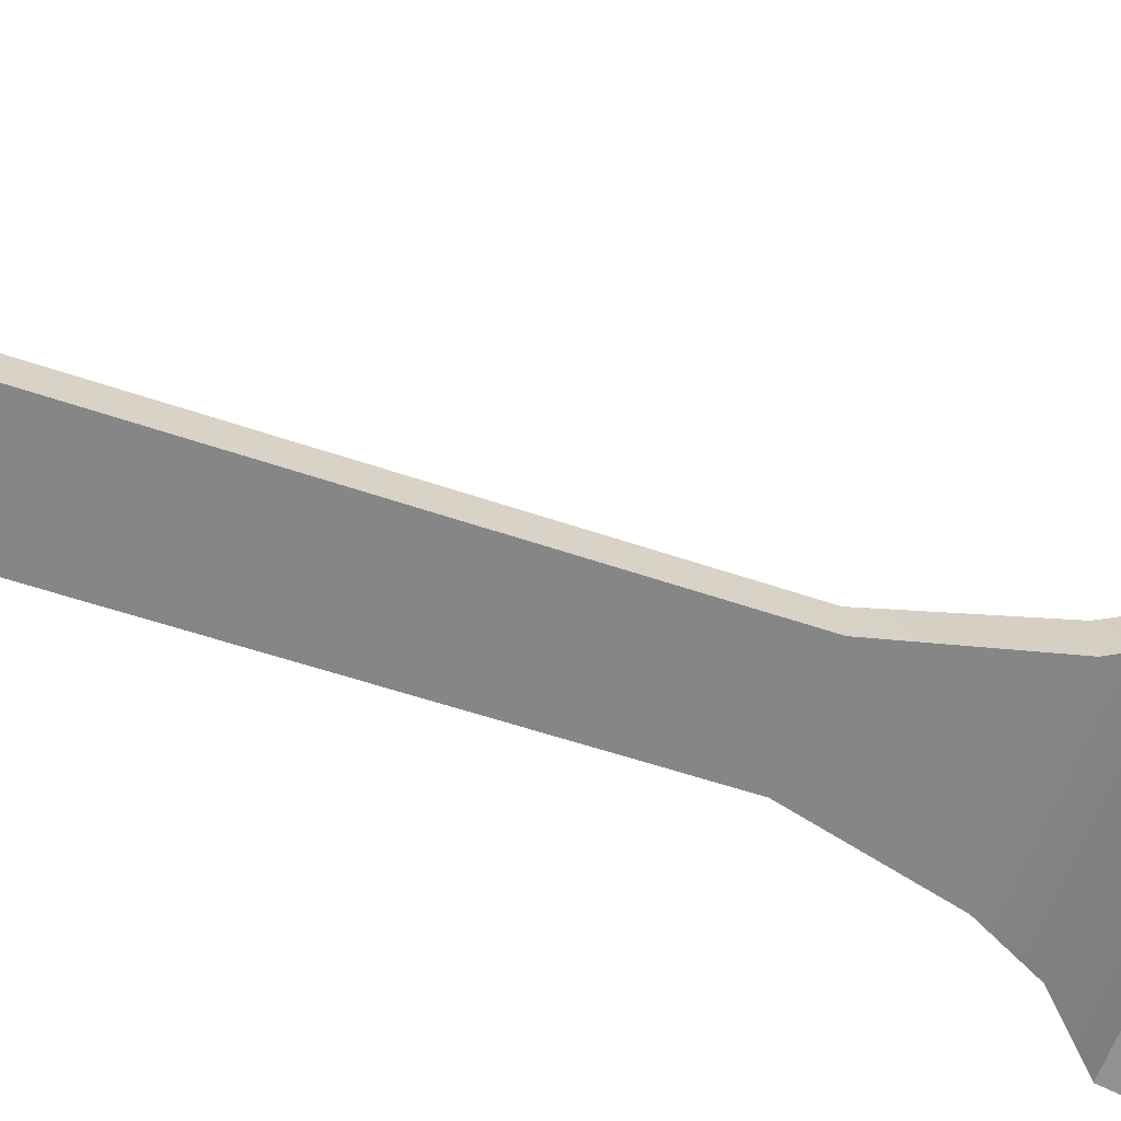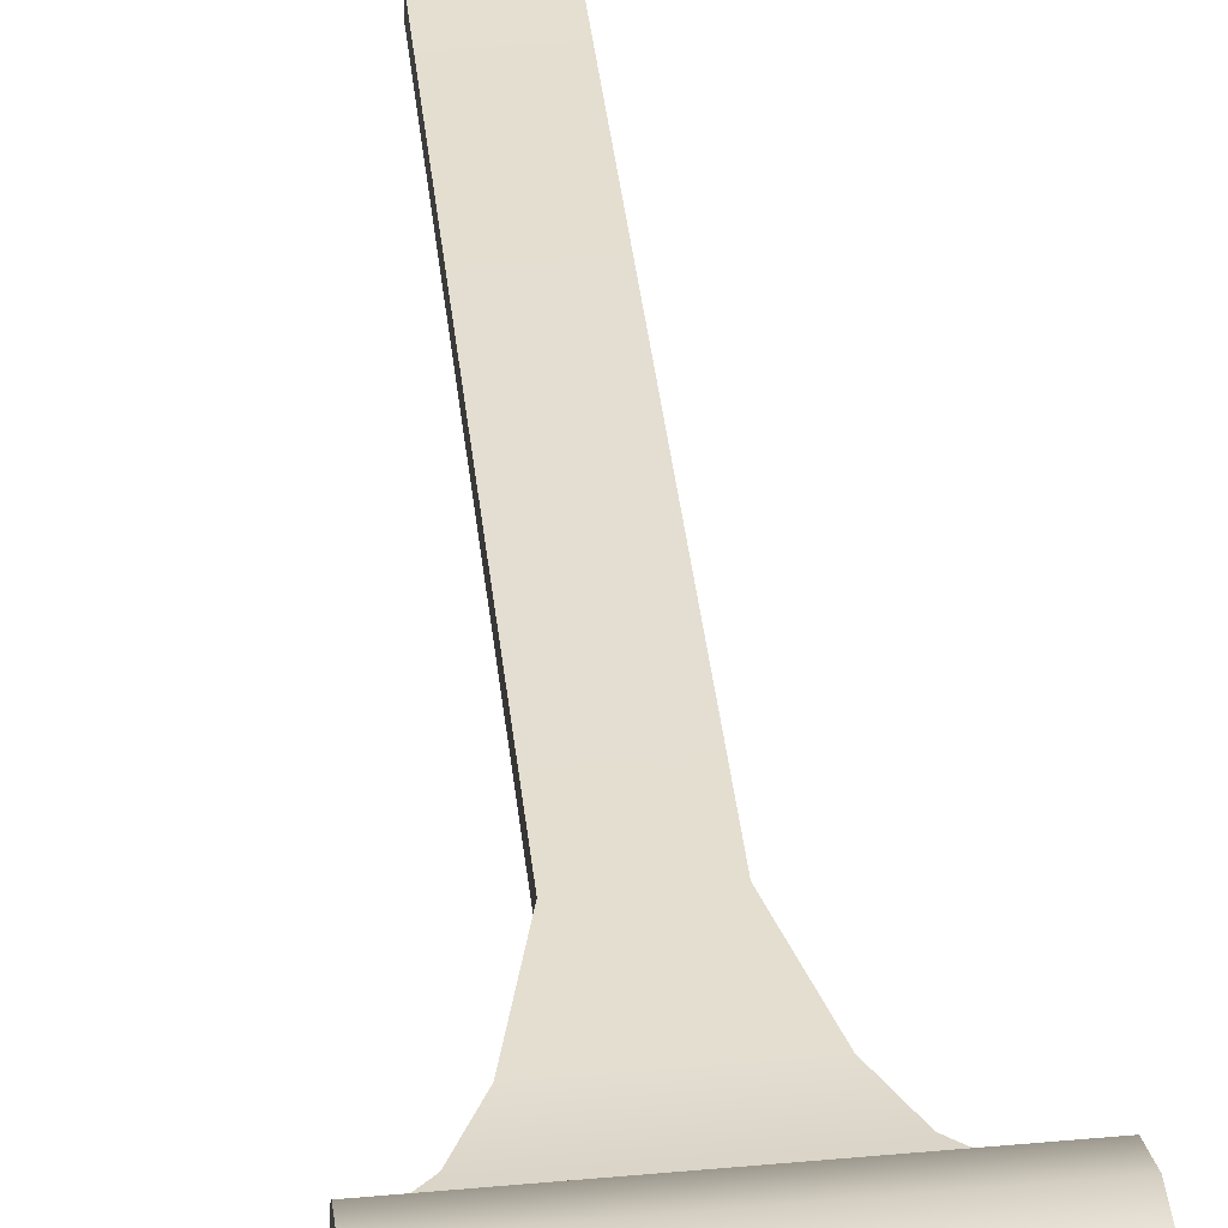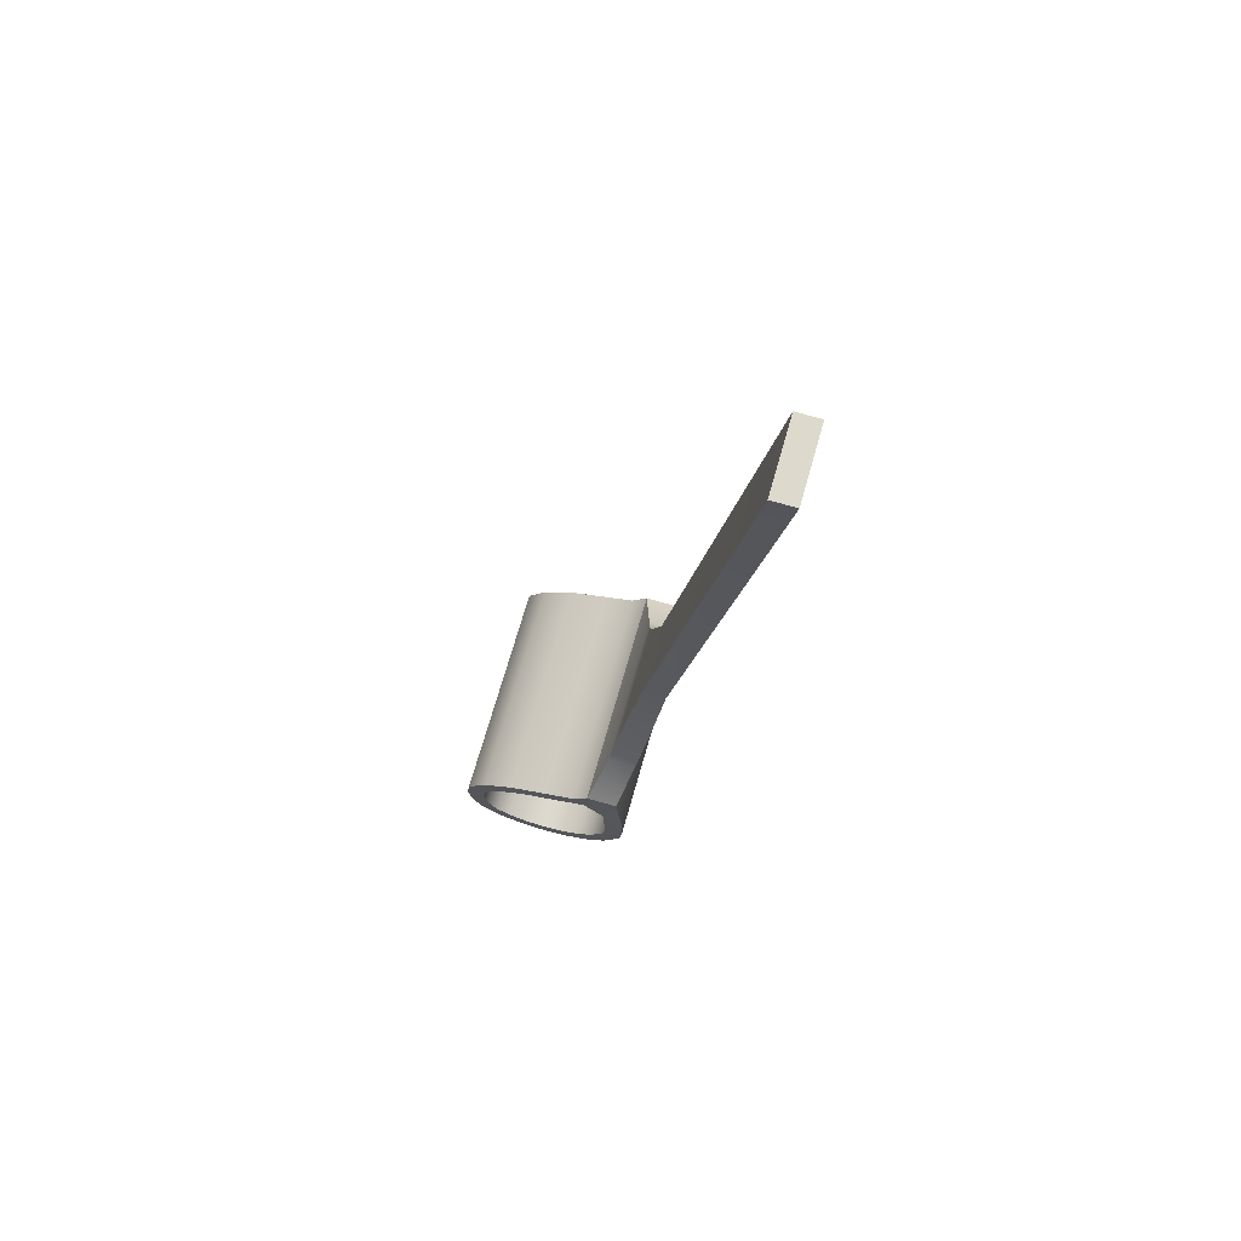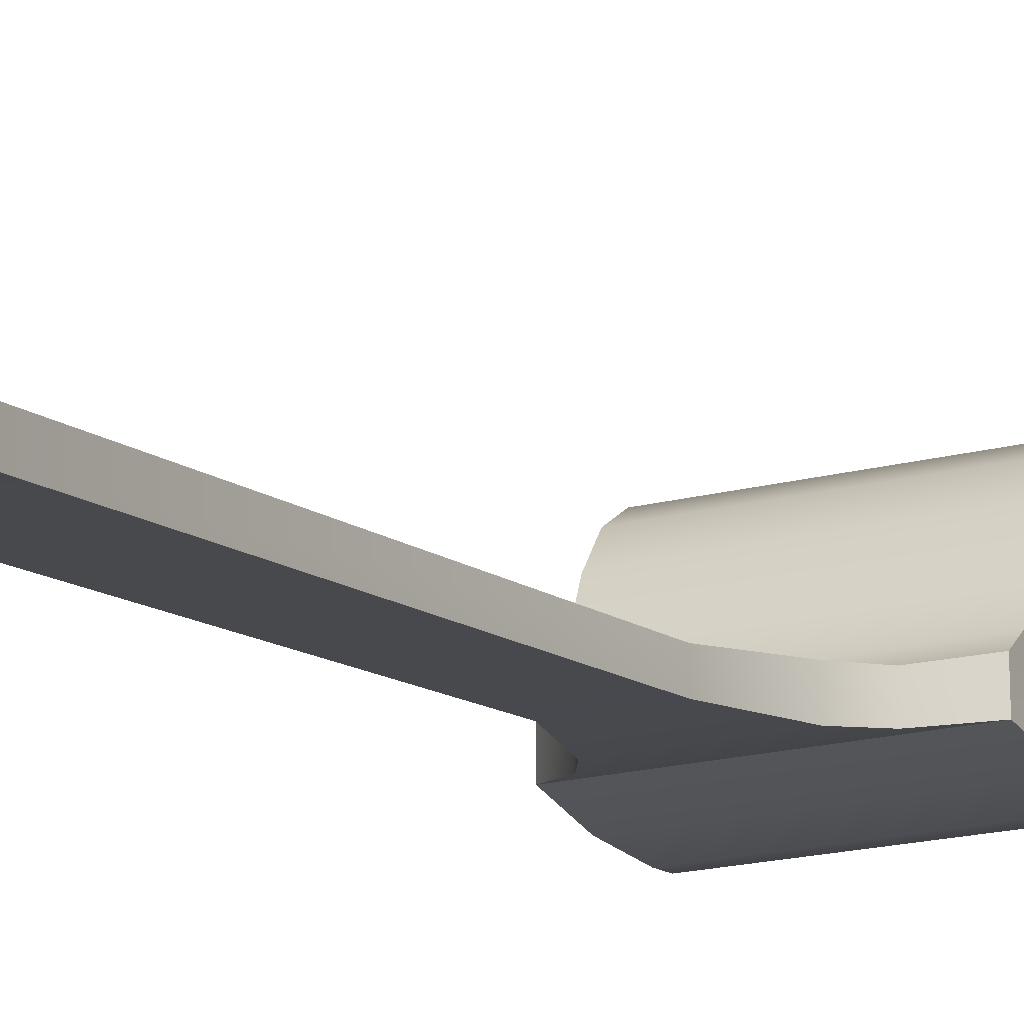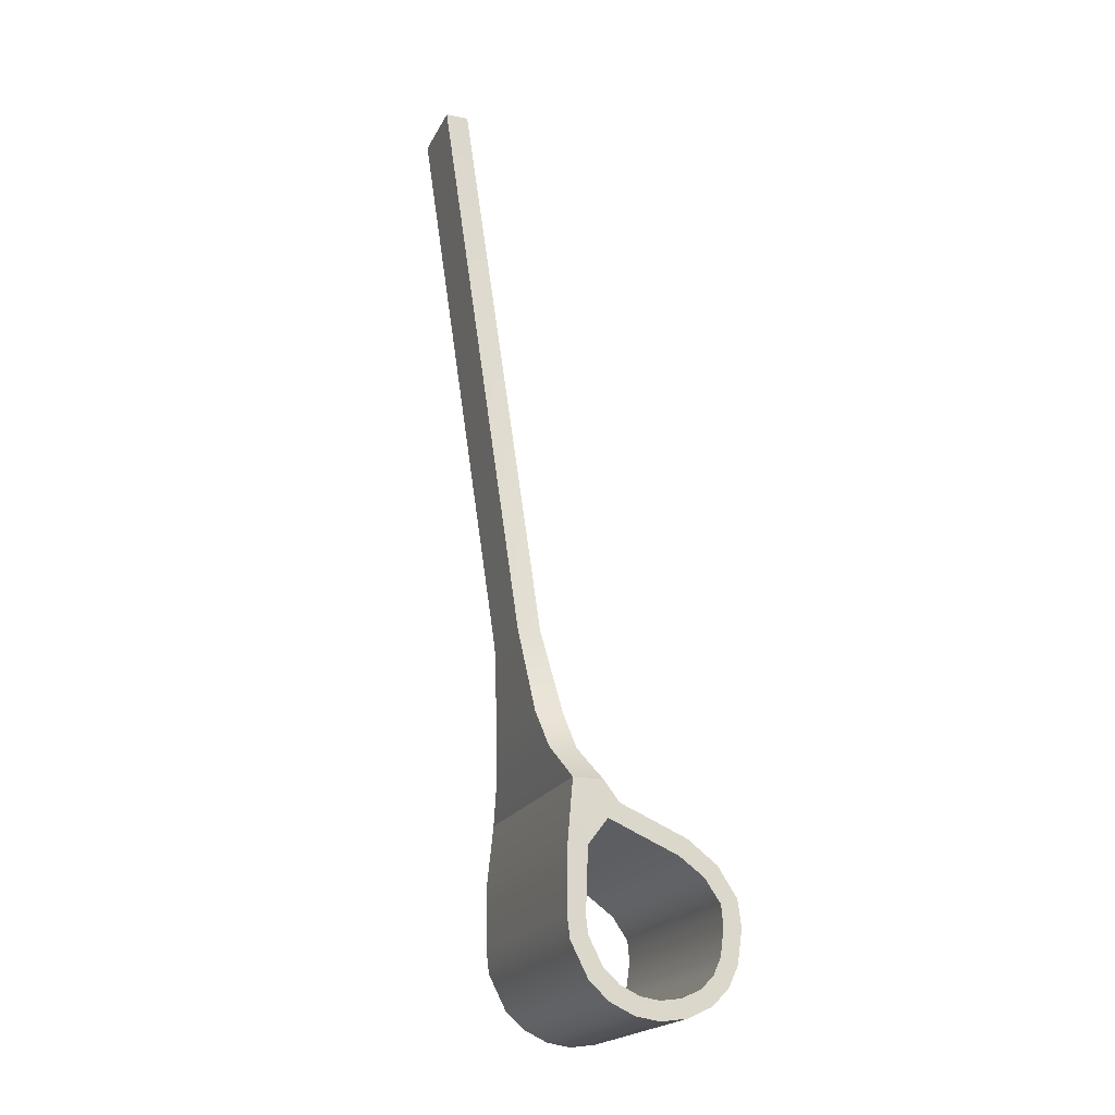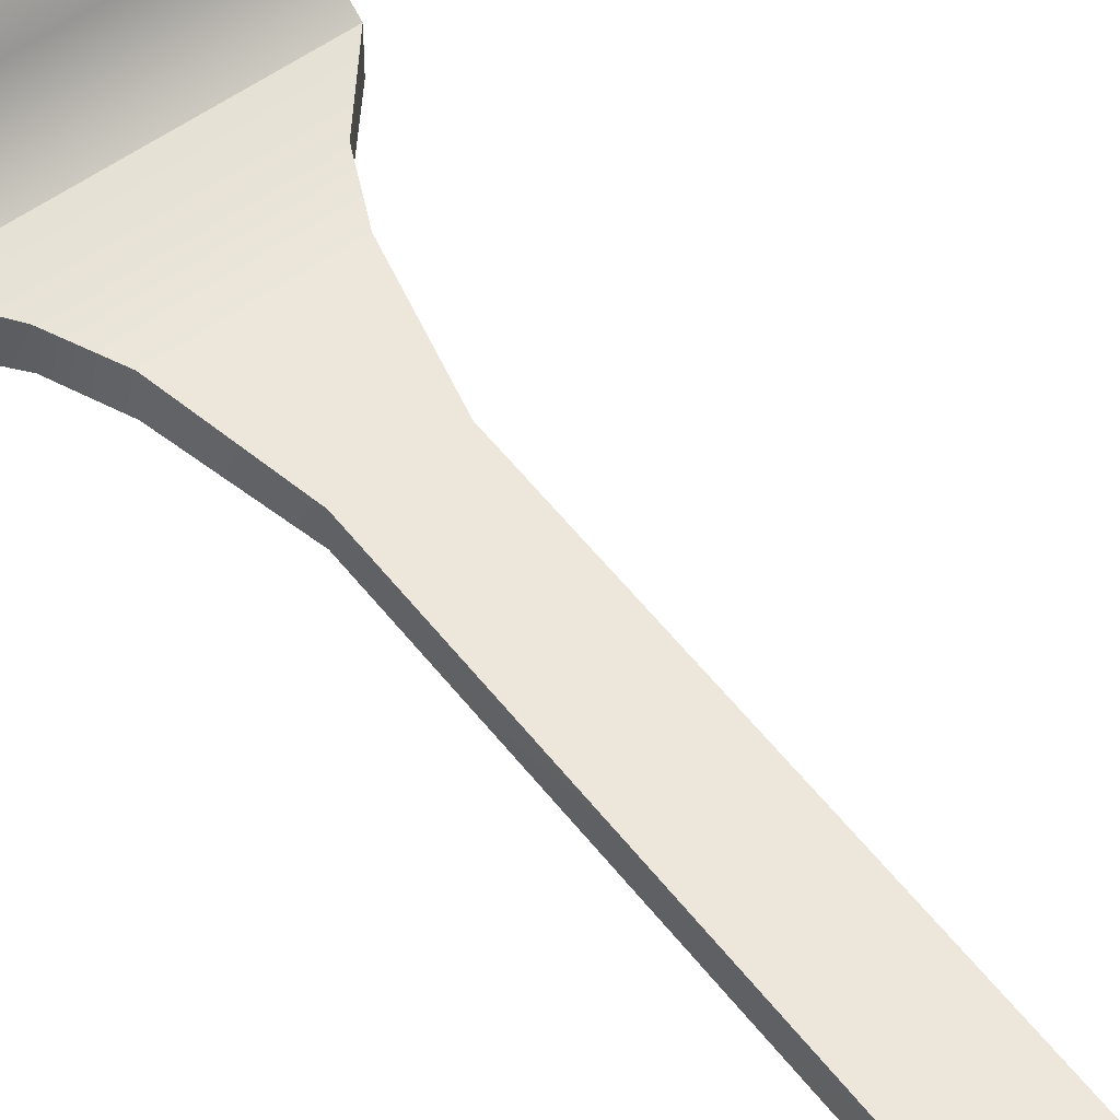
<metadata>
{"format":"obj","ext":"obj","renderer":"f3d","projection":"perspective","resolution":1024,"background":"white","views":[{"elev":-64.7,"azim":67.9,"up":"+Y"},{"elev":45.5,"azim":174.1,"up":"+Y"},{"elev":72.0,"azim":-74.0,"up":"+Z"},{"elev":-19.8,"azim":25.6,"up":"+Y"},{"elev":-20.5,"azim":69.2,"up":"+Z"},{"elev":50.1,"azim":-39.3,"up":"+Y"}]}
</metadata>
<code>
g Mag_release_LOD0
v -0.005164 0.00117 -0.005517
v -0.005164 0.001433 -0.004707
v -0.005164 9.863e-05 -0.004151
v -0.005164 -0.0004402 -0.004825
v -0.005164 0.002719 -0.006169
v -0.005164 0.003149 -0.005445
v -0.005164 0.003869 -0.007009
v -0.005164 0.004489 -0.006459
v -0.005164 0.004589 -0.008061
v -0.005164 0.005362 -0.007801
v -0.005164 0.004685 -0.009006
v -0.005164 0.005516 -0.009019
v -0.005164 0.004511 -0.01027
v -0.005164 0.005285 -0.01057
v -0.005164 0.004159 -0.01105
v -0.005164 0.004814 -0.01155
v -0.005164 0.003578 -0.01162
v -0.005164 0.004043 -0.01231
v -0.005164 0.00271 -0.01202
v -0.005164 0.002946 -0.01282
v -0.005164 0.001745 -0.01215
v -0.005164 0.001755 -0.01298
v -0.005164 0.0008915 -0.01202
v -0.005164 0.0006368 -0.01282
v -0.005164 4.435e-06 -0.01161
v -0.005164 -0.0004568 -0.0123
v -0.005164 -0.0007035 -0.01098
v -0.005164 -0.001345 -0.0115
v -0.005164 -0.001346 -0.009715
v -0.005164 -0.002143 -0.009935
v -0.005164 -0.001453 -0.008937
v -0.005164 -0.002273 -0.008902
v -0.005164 -0.001348 -0.00601
v -0.005261 -0.002284 -0.006127
v -0.005164 -0.002005 -0.003223
v -0.005164 -0.0006241 -0.003223
v 0.004889 0.00117 -0.005517
v -0.005164 0.00117 -0.005517
v -0.005164 -0.0004402 -0.004825
v 0.004889 -0.0004401 -0.004825
v 0.004889 0.002719 -0.006169
v -0.005164 0.002719 -0.006169
v 0.004889 0.003869 -0.007009
v -0.005164 0.003869 -0.007009
v 0.004889 0.004589 -0.008061
v -0.005164 0.004589 -0.008061
v 0.004889 0.004685 -0.009006
v -0.005164 0.004685 -0.009006
v 0.004889 0.004511 -0.01027
v -0.005164 0.004511 -0.01027
v 0.004889 0.004159 -0.01105
v -0.005164 0.004159 -0.01105
v 0.004889 0.003578 -0.01162
v -0.005164 0.003578 -0.01162
v 0.004889 0.00271 -0.01202
v -0.005164 0.00271 -0.01202
v 0.004889 0.001745 -0.01215
v -0.005164 0.001745 -0.01215
v 0.004889 0.0008915 -0.01202
v -0.005164 0.0008915 -0.01202
v 0.004889 4.425e-06 -0.01161
v -0.005164 4.435e-06 -0.01161
v 0.004889 -0.0007035 -0.01098
v -0.005164 -0.0007035 -0.01098
v 0.004889 -0.001346 -0.009715
v -0.005164 -0.001346 -0.009715
v 0.004889 -0.001453 -0.008937
v -0.005164 -0.001453 -0.008937
v 0.004889 -0.001348 -0.00601
v -0.005164 -0.001348 -0.00601
v 0.004889 0.001433 -0.004707
v 0.004889 0.00117 -0.005517
v 0.004889 -0.0004401 -0.004825
v 0.004889 9.863e-05 -0.004151
v 0.004889 0.003149 -0.005445
v 0.004889 0.002719 -0.006169
v 0.004889 0.004489 -0.006459
v 0.004889 0.003869 -0.007009
v 0.004889 0.005362 -0.007801
v 0.004889 0.004589 -0.008061
v 0.004889 0.005516 -0.009019
v 0.004889 0.004685 -0.009006
v 0.004889 0.005285 -0.01057
v 0.004889 0.004511 -0.01027
v 0.004889 0.004814 -0.01155
v 0.004889 0.004159 -0.01105
v 0.004889 0.004043 -0.01231
v 0.004889 0.003578 -0.01162
v 0.004889 0.002946 -0.01282
v 0.004889 0.00271 -0.01202
v 0.004889 0.001755 -0.01298
v 0.004889 0.001745 -0.01215
v 0.004889 0.0006368 -0.01282
v 0.004889 0.0008915 -0.01202
v 0.004889 -0.0004568 -0.0123
v 0.004889 4.425e-06 -0.01161
v 0.004889 -0.001345 -0.0115
v 0.004889 -0.0007035 -0.01098
v 0.004889 -0.002143 -0.009935
v 0.004889 -0.001346 -0.009715
v 0.004889 -0.002273 -0.008902
v 0.004889 -0.001453 -0.008937
v 0.004986 -0.002284 -0.006127
v 0.004889 -0.001348 -0.00601
v 0.004889 -0.002005 -0.003223
v 0.004889 -0.0006241 -0.003223
v -0.005164 0.001433 -0.004707
v 0.004889 0.001433 -0.004707
v 0.004889 9.863e-05 -0.004151
v -0.005164 9.863e-05 -0.004151
v -0.005164 0.003149 -0.005445
v 0.004889 0.003149 -0.005445
v -0.005164 0.004489 -0.006459
v 0.004889 0.004489 -0.006459
v -0.005164 0.005362 -0.007801
v 0.004889 0.005362 -0.007801
v -0.005164 0.005516 -0.009019
v 0.004889 0.005516 -0.009019
v -0.005164 0.005285 -0.01057
v 0.004889 0.005285 -0.01057
v -0.005164 0.004814 -0.01155
v 0.004889 0.004814 -0.01155
v -0.005164 0.004043 -0.01231
v 0.004889 0.004043 -0.01231
v -0.005164 0.002946 -0.01282
v 0.004889 0.002946 -0.01282
v -0.005164 0.001755 -0.01298
v 0.004889 0.001755 -0.01298
v -0.005164 0.0006368 -0.01282
v 0.004889 0.0006368 -0.01282
v -0.005164 -0.0004568 -0.0123
v 0.004889 -0.0004568 -0.0123
v -0.005164 -0.001345 -0.0115
v 0.004889 -0.001345 -0.0115
v -0.005164 -0.002143 -0.009935
v 0.004889 -0.002143 -0.009935
v -0.005164 -0.002273 -0.008902
v 0.004889 -0.002273 -0.008902
v -0.005261 -0.002284 -0.006127
v 0.004986 -0.002284 -0.006127
v -0.005164 -0.002005 -0.003223
v 0.004889 -0.002005 -0.003223
v 0.004889 -0.0006241 -0.003223
v -0.005164 -0.0006241 -0.003223
v -0.00353 -0.001191 -0.001527
v -0.003525 -0.002443 -0.001543
v -0.005164 -0.002005 -0.003223
v -0.005164 -0.0006241 -0.003223
v -0.002653 -0.001467 0.0002121
v -0.002652 -0.002755 0.0001903
v -0.001686 -0.003236 0.004163
v -0.001686 -0.002176 0.004174
v -0.00171 -0.006032 0.02974
v -0.00171 -0.007064 0.02973
v 0.004889 -0.002005 -0.003223
v 0.00325 -0.002443 -0.001543
v 0.003256 -0.001191 -0.001526
v 0.004889 -0.0006241 -0.003223
v 0.002378 -0.002755 0.0001903
v 0.002379 -0.001467 0.0002121
v 0.001411 -0.002176 0.004174
v 0.001411 -0.003236 0.004163
v 0.001436 -0.007064 0.02973
v 0.001436 -0.006032 0.02974
v 0.004889 -0.0006241 -0.003223
v 0.003256 -0.001191 -0.001526
v -0.00353 -0.001191 -0.001527
v -0.005164 -0.0006241 -0.003223
v 0.002379 -0.001467 0.0002121
v -0.002653 -0.001467 0.0002121
v -0.001686 -0.002176 0.004174
v 0.001411 -0.002176 0.004174
v -0.00171 -0.006032 0.02974
v 0.001436 -0.006032 0.02974
v -0.005164 -0.002005 -0.003223
v -0.003525 -0.002443 -0.001543
v 0.00325 -0.002443 -0.001543
v 0.004889 -0.002005 -0.003223
v -0.002652 -0.002755 0.0001903
v 0.002378 -0.002755 0.0001903
v 0.001411 -0.003236 0.004163
v -0.001686 -0.003236 0.004163
v 0.001436 -0.007064 0.02973
v -0.00171 -0.007064 0.02973
v -0.00171 -0.006032 0.02974
v 0.001436 -0.006032 0.02974
v 0.001436 -0.007064 0.02973
v -0.00171 -0.007064 0.02973
v 0.004889 -0.0004401 -0.004825
v -0.005164 -0.0004402 -0.004825
v -0.005164 -0.001348 -0.00601
v 0.004889 -0.001348 -0.00601
g Mag_release_LOD0_0
f 3 2 1
f 4 3 1
f 5 1 2
f 6 5 2
f 7 5 6
f 8 7 6
f 7 8 9
f 8 10 9
f 9 10 11
f 10 12 11
f 11 12 13
f 12 14 13
f 15 13 14
f 16 15 14
f 17 15 16
f 18 17 16
f 19 17 18
f 20 19 18
f 21 19 20
f 22 21 20
f 21 22 23
f 22 24 23
f 25 23 24
f 26 25 24
f 27 25 26
f 28 27 26
f 27 28 29
f 28 30 29
f 31 29 30
f 32 31 30
f 31 32 33
f 32 34 33
f 34 35 33
f 4 33 35
f 36 4 35
f 4 36 3
f 39 38 37
f 40 39 37
f 41 37 38
f 42 41 38
f 43 41 42
f 44 43 42
f 43 44 45
f 44 46 45
f 45 46 47
f 46 48 47
f 47 48 49
f 48 50 49
f 51 49 50
f 52 51 50
f 53 51 52
f 54 53 52
f 55 53 54
f 56 55 54
f 57 55 56
f 58 57 56
f 57 58 59
f 58 60 59
f 61 59 60
f 62 61 60
f 63 61 62
f 64 63 62
f 63 64 65
f 64 66 65
f 67 65 66
f 68 67 66
f 67 68 69
f 68 70 69
f 73 72 71
f 74 73 71
f 75 71 72
f 76 75 72
f 77 75 76
f 78 77 76
f 77 78 79
f 78 80 79
f 79 80 81
f 80 82 81
f 81 82 83
f 82 84 83
f 85 83 84
f 86 85 84
f 87 85 86
f 88 87 86
f 89 87 88
f 90 89 88
f 91 89 90
f 92 91 90
f 91 92 93
f 92 94 93
f 95 93 94
f 96 95 94
f 97 95 96
f 98 97 96
f 97 98 99
f 98 100 99
f 101 99 100
f 102 101 100
f 101 102 103
f 102 104 103
f 104 105 103
f 104 73 105
f 73 106 105
f 74 106 73
f 109 108 107
f 110 109 107
f 111 107 108
f 112 111 108
f 113 111 112
f 114 113 112
f 113 114 115
f 114 116 115
f 115 116 117
f 116 118 117
f 117 118 119
f 118 120 119
f 121 119 120
f 122 121 120
f 123 121 122
f 124 123 122
f 125 123 124
f 126 125 124
f 127 125 126
f 128 127 126
f 127 128 129
f 128 130 129
f 131 129 130
f 132 131 130
f 133 131 132
f 134 133 132
f 133 134 135
f 134 136 135
f 137 135 136
f 138 137 136
f 137 138 139
f 138 140 139
f 139 140 141
f 140 142 141
f 110 144 143
f 109 110 143
f 147 146 145
f 148 147 145
f 145 146 149
f 146 150 149
f 149 150 151
f 152 149 151
f 152 151 153
f 151 154 153
f 157 156 155
f 158 157 155
f 156 157 159
f 157 160 159
f 160 161 159
f 161 162 159
f 163 162 161
f 164 163 161
f 167 166 165
f 168 167 165
f 166 167 169
f 167 170 169
f 170 171 169
f 171 172 169
f 171 173 172
f 173 174 172
f 177 176 175
f 178 177 175
f 176 177 179
f 177 180 179
f 180 181 179
f 181 182 179
f 181 183 182
f 183 184 182
f 187 186 185
f 188 187 185
f 191 190 189
f 192 191 189

</code>
